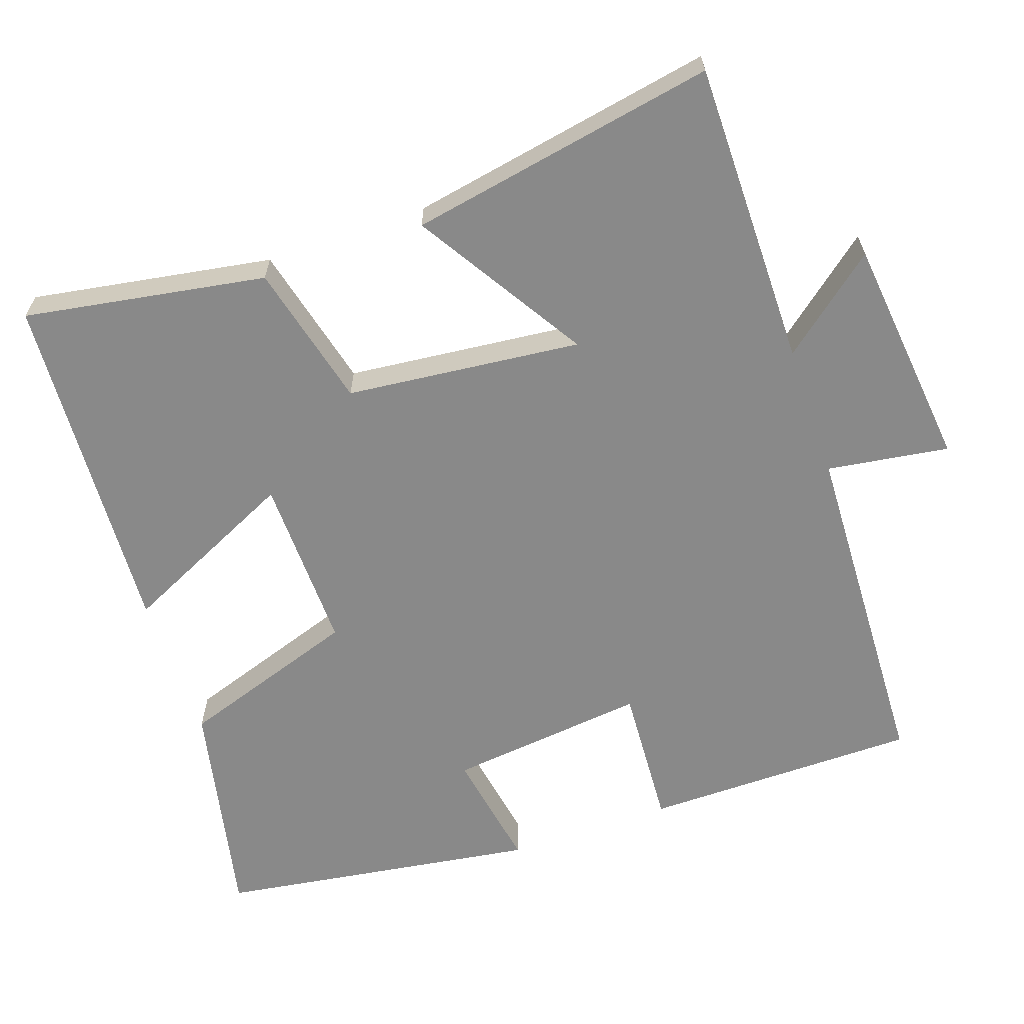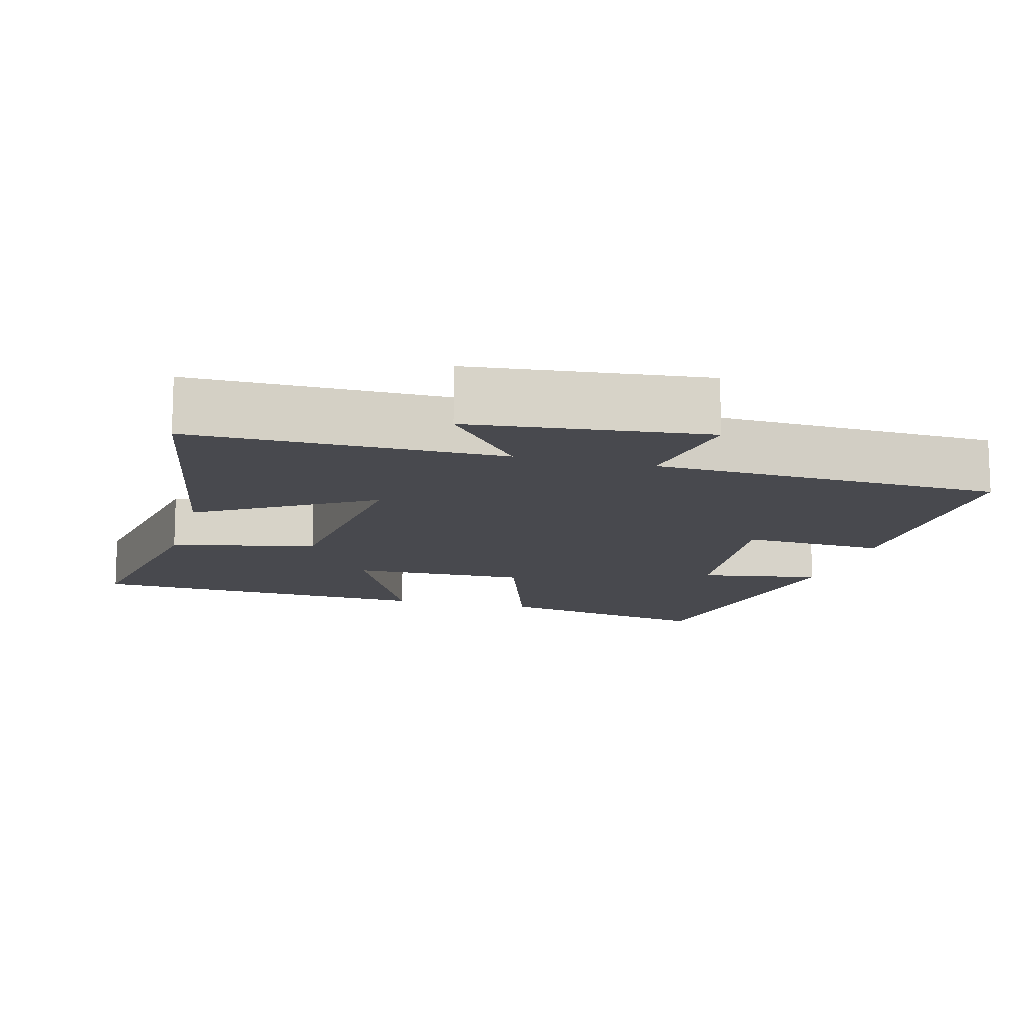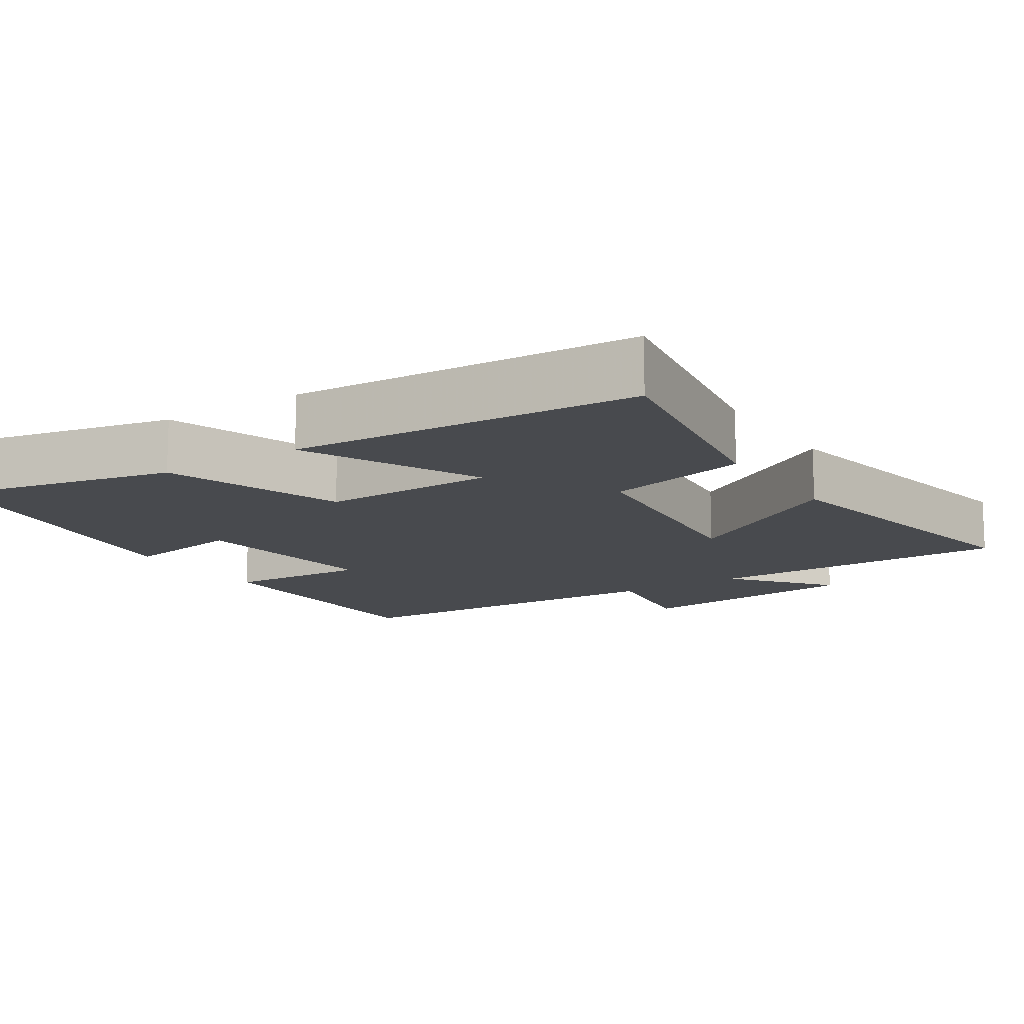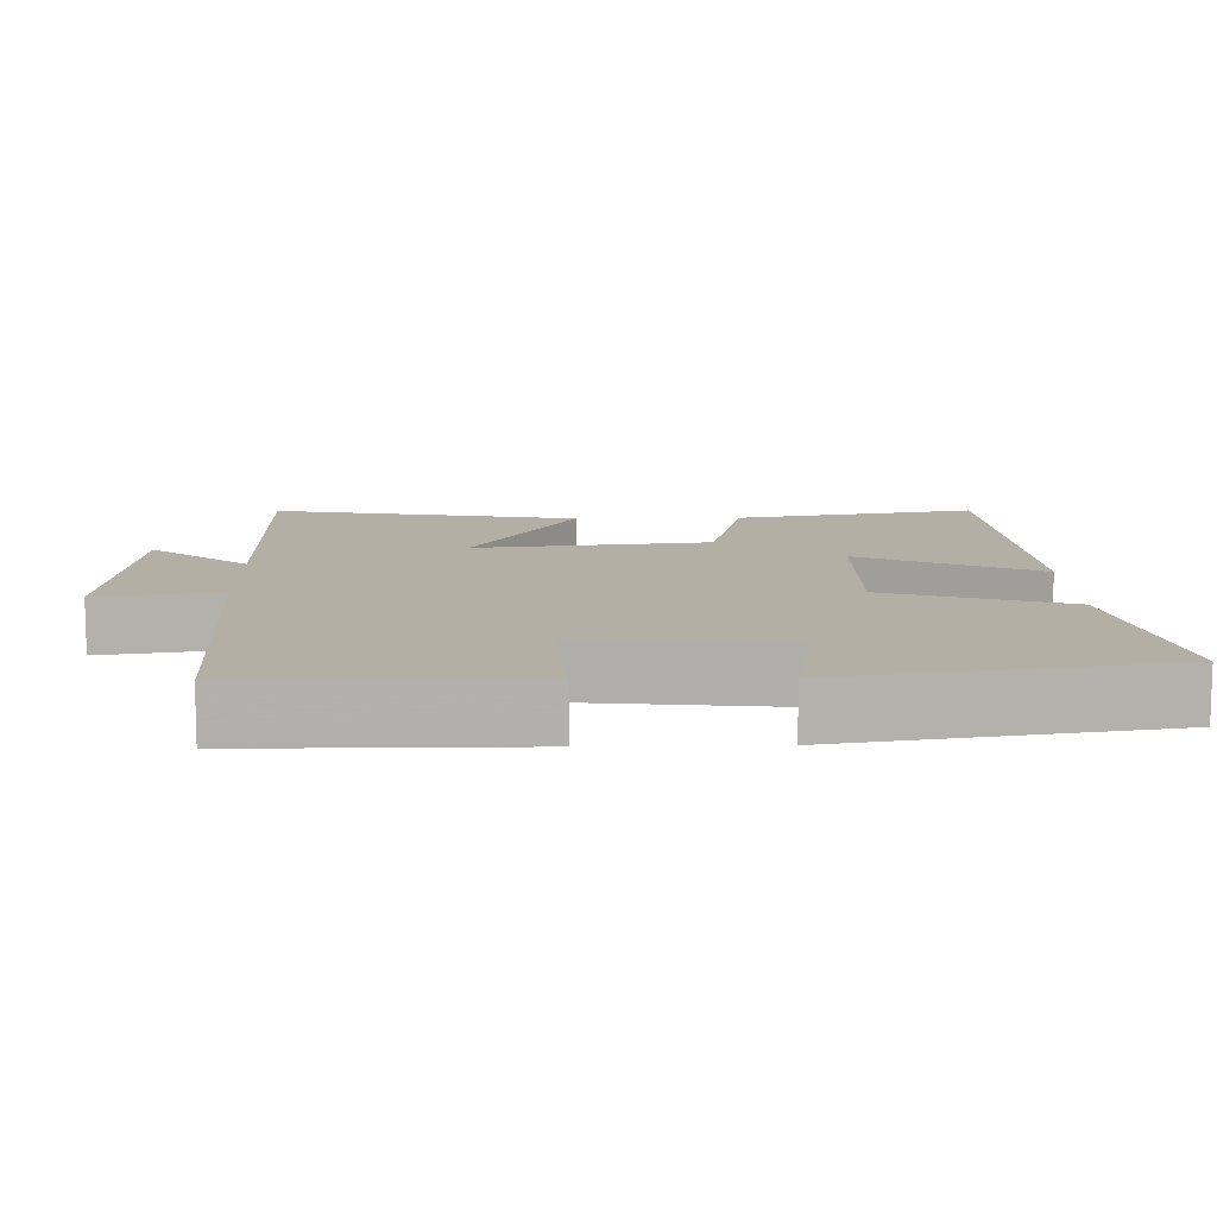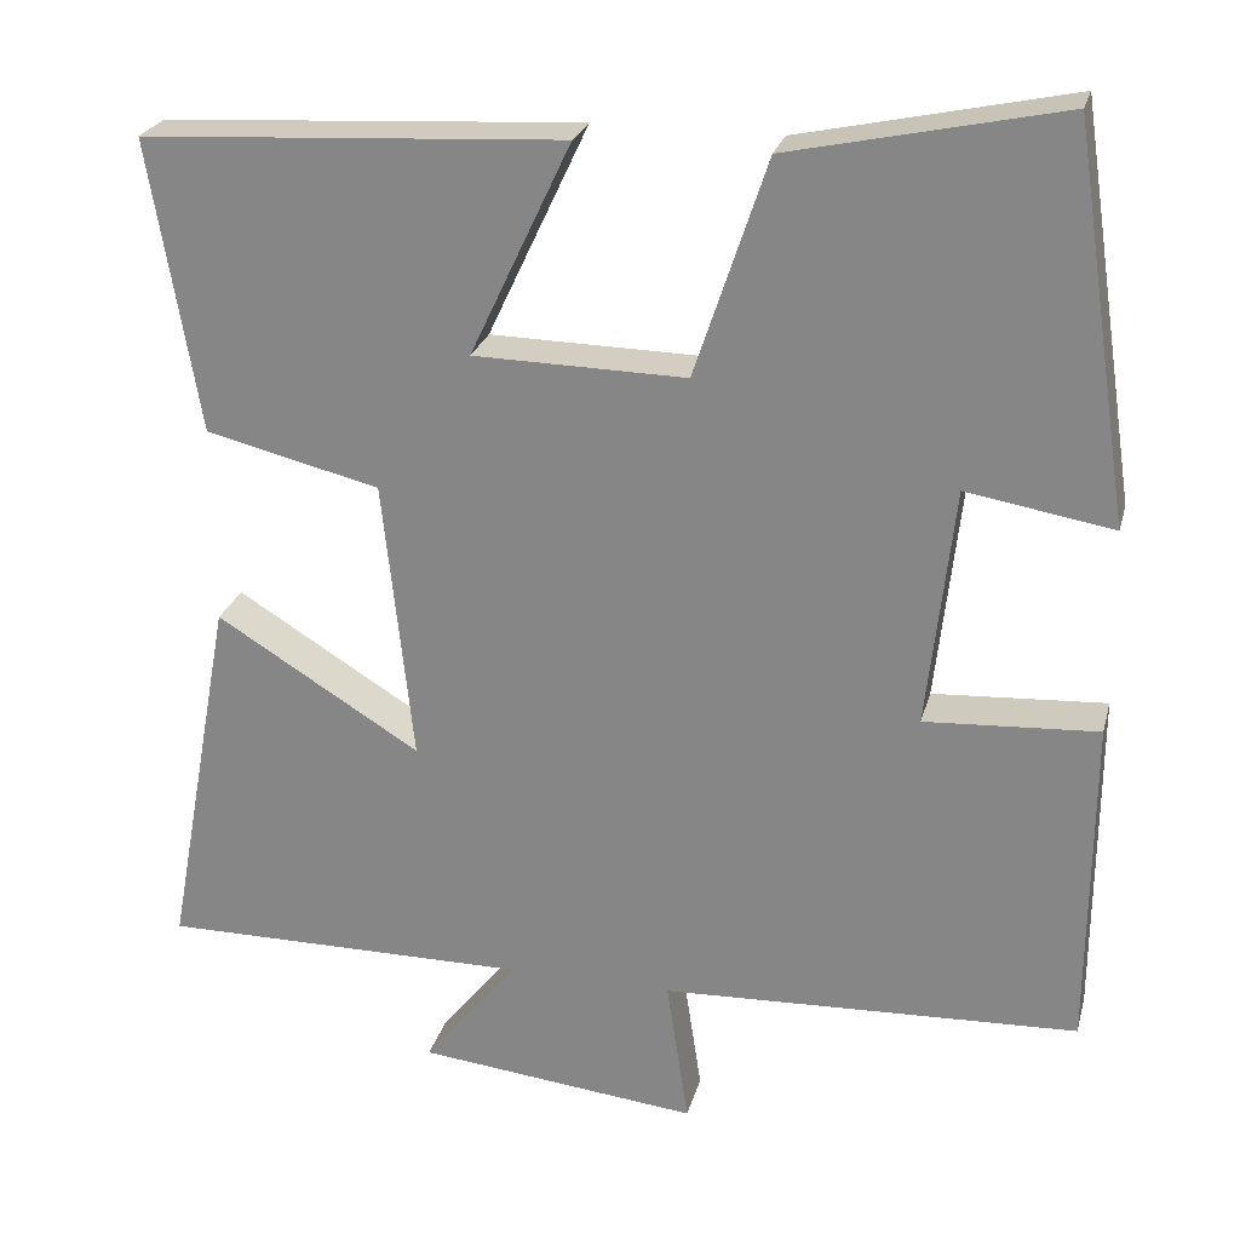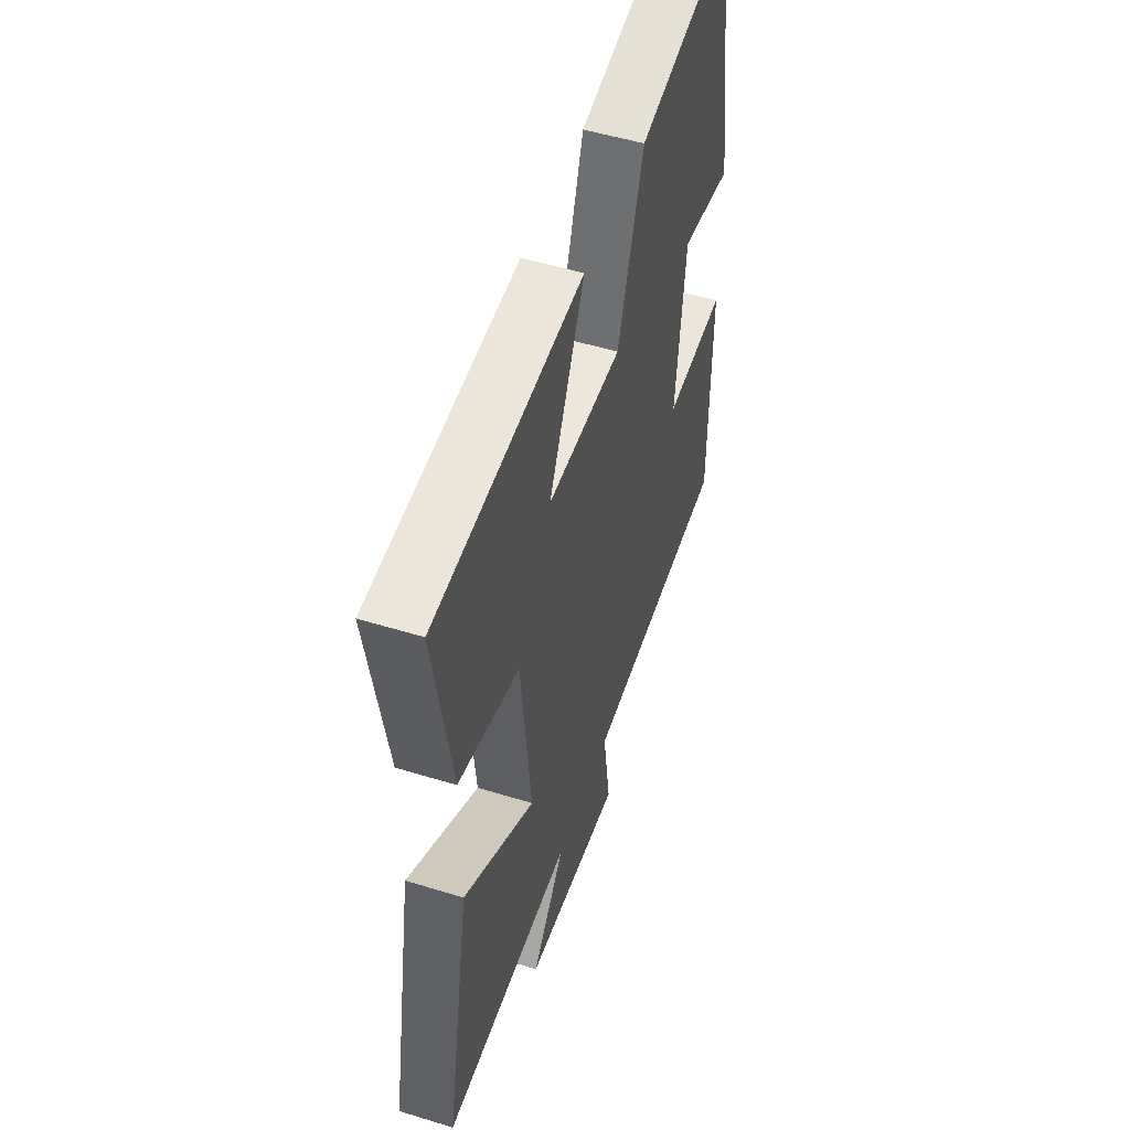
<metadata>
{"format":"obj","ext":"obj","renderer":"f3d","projection":"perspective","resolution":1024,"background":"white","views":[{"elev":-63.2,"azim":109.2,"up":"+Y"},{"elev":-12.7,"azim":164.9,"up":"+Y"},{"elev":-13.2,"azim":33.1,"up":"+Y"},{"elev":11.3,"azim":-91.5,"up":"+Y"},{"elev":24.9,"azim":-165.8,"up":"+Z"},{"elev":51.5,"azim":108.5,"up":"+Z"}]}
</metadata>
<code>
v -0.434 0.07 0.566
v -0.128 0.07 0.5
v -0.046 0.07 0.254
v 0.194 0.07 0.258
v 0.08 0.07 0.5
v 0.556 0.07 0.472
v 0.5 0.07 0.143
v 0.303 0.07 0.095
v 0.269 0.07 -0.225
v 0.5 0.07 -0.083
v 0.577 0.07 -0.502
v 0.159 0.07 -0.5
v 0.266 0.07 -0.632
v -0.052 0.07 -0.666
v -0.027 0.07 -0.5
v -0.498 0.07 -0.48
v -0.5 0.07 -0.104
v -0.305 0.07 -0.116
v -0.335 0.07 0.156
v -0.5 0.07 0.128
v -0.434 0 0.566
v -0.128 0 0.5
v -0.046 0 0.254
v 0.194 0 0.258
v 0.08 0 0.5
v 0.556 0 0.472
v 0.5 0 0.143
v 0.303 0 0.095
v 0.269 0 -0.225
v 0.5 0 -0.083
v 0.577 0 -0.502
v 0.159 0 -0.5
v 0.266 0 -0.632
v -0.052 0 -0.666
v -0.027 0 -0.5
v -0.498 0 -0.48
v -0.5 0 -0.104
v -0.305 0 -0.116
v -0.335 0 0.156
v -0.5 0 0.128
f 19 20 1 2
f 18 19 2 3
f 15 16 17 18
f 15 18 3 4
f 12 13 14 15
f 12 15 4
f 9 10 11 12
f 8 9 12 4
f 6 7 8
f 4 5 6 8
f 22 21 40 39
f 23 22 39 38
f 38 37 36 35
f 24 23 38 35
f 35 34 33 32
f 24 35 32
f 32 31 30 29
f 24 32 29 28
f 28 27 26
f 28 26 25 24
f 1 21 22 2
f 2 22 23 3
f 3 23 24 4
f 4 24 25 5
f 5 25 26 6
f 6 26 27 7
f 7 27 28 8
f 8 28 29 9
f 9 29 30 10
f 10 30 31 11
f 11 31 32 12
f 12 32 33 13
f 13 33 34 14
f 14 34 35 15
f 15 35 36 16
f 16 36 37 17
f 17 37 38 18
f 18 38 39 19
f 19 39 40 20
f 20 40 21 1

</code>
